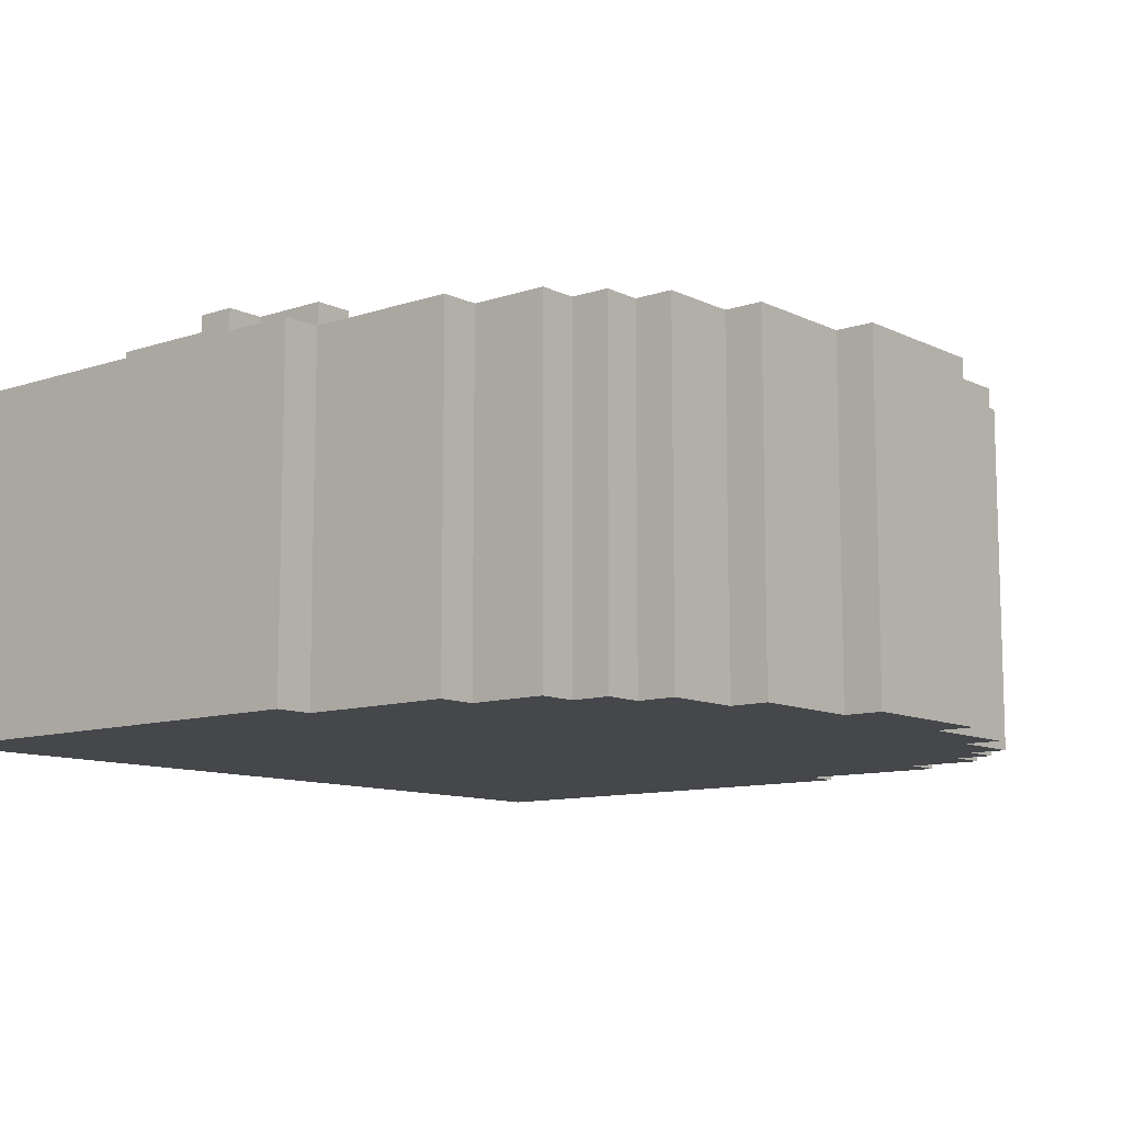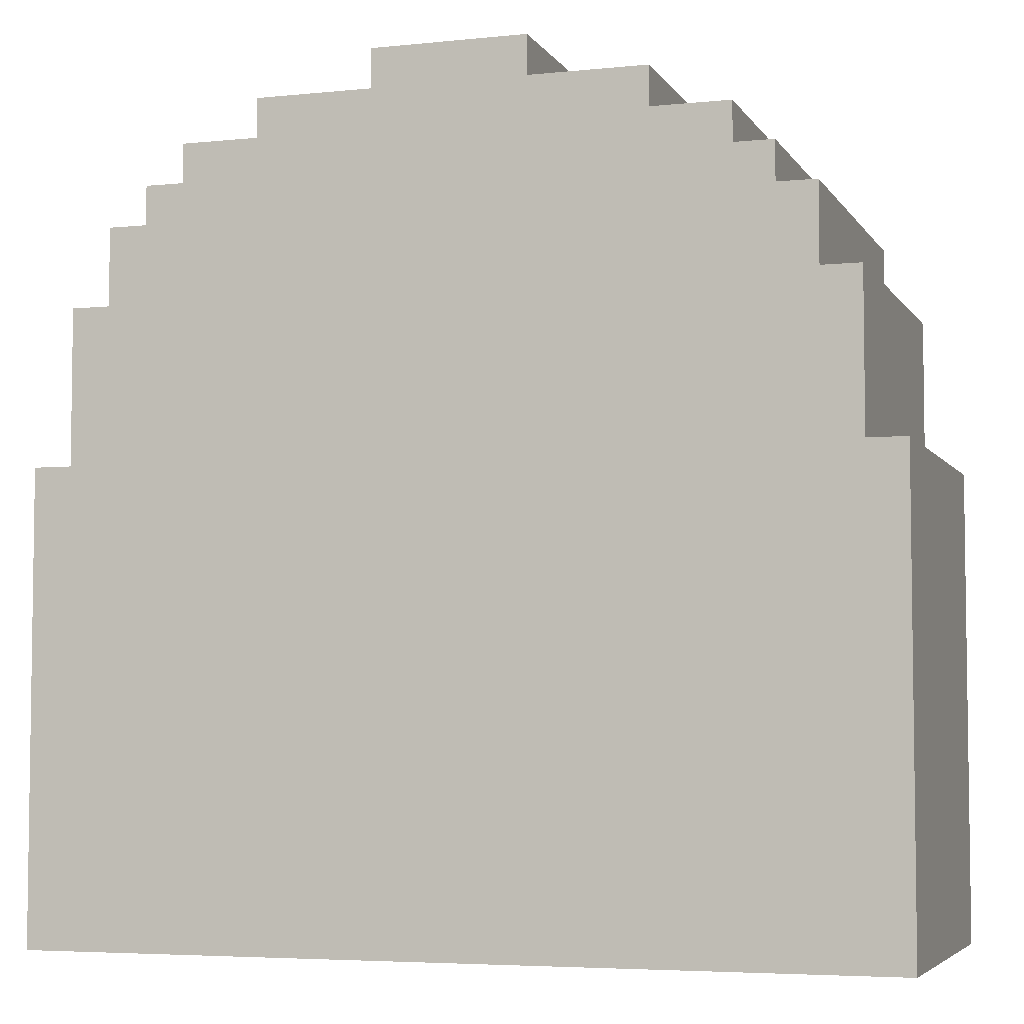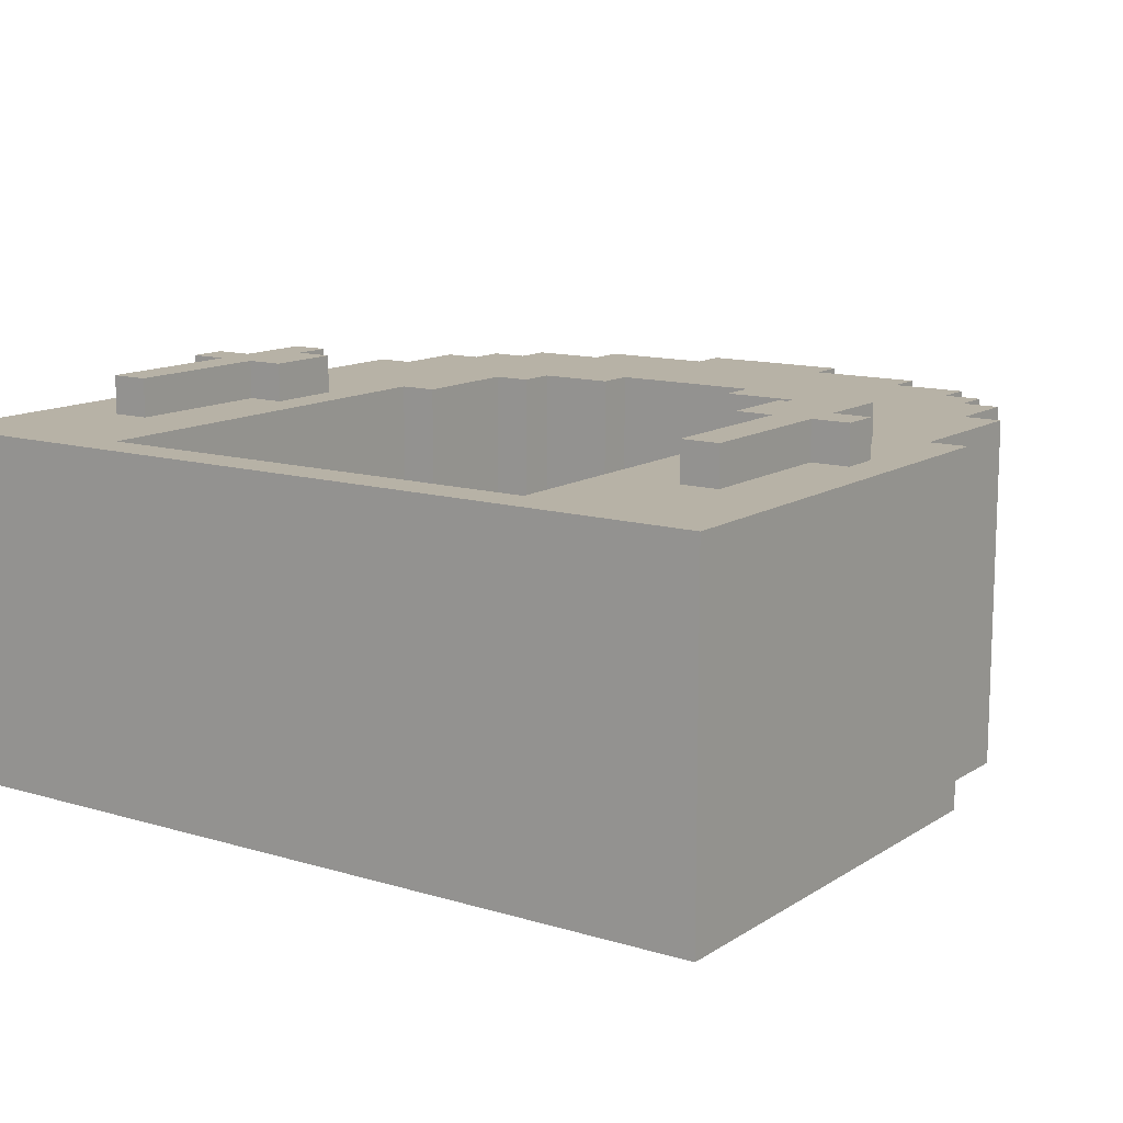
<metadata>
{"format":"obj","ext":"obj","renderer":"f3d","projection":"perspective","resolution":1024,"background":"white","views":[{"elev":-10.5,"azim":129.9,"up":"+Z"},{"elev":-5.0,"azim":-162.0,"up":"+Y"},{"elev":12.5,"azim":34.9,"up":"+Z"}]}
</metadata>
<code>
g labirintoDoor
v -11 0 4
v -11 0 -5
v -11 4 4
v -11 4 3
v -11 5 4
v -11 5 3
v -11 12 4
v -11 12 -5
v -10 8 5
v -10 8 4
v -10 9 5
v -10 9 4
v -10 12 4
v -10 12 -5
v -10 14 4
v -10 14 3
v -10 15 4
v -10 15 3
v -10 16 4
v -10 16 -5
v -9 4 5
v -9 4 4
v -9 6 5
v -9 6 4
v -9 7 5
v -9 7 4
v -9 8 5
v -9 8 4
v -9 9 5
v -9 9 4
v -9 11 5
v -9 11 4
v -9 16 4
v -9 16 -5
v -9 18 4
v -9 18 -5
v -8 18 4
v -8 18 -5
v -8 19 4
v -8 19 -5
v -7 19 4
v -7 19 -5
v -7 20 4
v -7 20 -5
v -5 20 4
v -5 20 -5
v -5 21 4
v -5 21 -5
v -2 21 4
v -2 21 -5
v -2 22 4
v -2 22 -5
v 2 16 4
v 2 16 -4
v 2 17 4
v 2 17 -4
v 4 15 4
v 4 15 3
v 4 15 -4
v 4 16 4
v 4 16 3
v 4 16 -4
v 5 12 4
v 5 12 -4
v 5 14 -2
v 5 14 -3
v 5 15 4
v 5 15 3
v 5 15 -2
v 5 15 -3
v 5 15 -4
v 6 1 4
v 6 1 -4
v 6 2 4
v 6 2 3
v 6 3 4
v 6 3 3
v 6 4 1
v 6 4 -1
v 6 5 1
v 6 5 -1
v 6 8 4
v 6 8 3
v 6 9 4
v 6 9 3
v 6 9 1
v 6 9 -0
v 6 10 1
v 6 10 -0
v 6 12 4
v 6 12 -4
v 7 8 5
v 7 8 4
v 7 9 4
v 7 10 5
v 7 10 4
v 8 4 5
v 8 4 4
v 8 6 5
v 8 6 4
v 8 7 5
v 8 7 4
v 8 8 5
v 8 8 4
v 8 10 5
v 8 10 4
v 8 11 5
v 8 11 4
v -8 4 5
v -8 4 4
v -8 6 5
v -8 6 4
v -8 7 5
v -8 7 4
v -8 8 5
v -8 8 4
v -8 10 5
v -8 10 4
v -8 11 5
v -8 11 4
v -7 8 5
v -7 8 4
v -7 9 4
v -7 10 5
v -7 10 4
v -6 1 4
v -6 1 -4
v -6 2 4
v -6 2 3
v -6 3 4
v -6 3 3
v -6 4 1
v -6 4 -1
v -6 5 1
v -6 5 -1
v -6 8 4
v -6 8 3
v -6 9 4
v -6 9 3
v -6 9 1
v -6 9 -0
v -6 10 1
v -6 10 -0
v -6 12 4
v -6 12 -4
v -5 12 4
v -5 12 -4
v -5 14 -2
v -5 14 -3
v -5 15 4
v -5 15 3
v -5 15 -2
v -5 15 -3
v -5 15 -4
v -4 15 4
v -4 15 3
v -4 15 -4
v -4 16 4
v -4 16 3
v -4 16 -4
v -2 16 4
v -2 16 -4
v -2 17 4
v -2 17 -4
v 2 21 4
v 2 21 3
v 2 21 -5
v 2 22 4
v 2 22 -5
v 5 20 4
v 5 20 -5
v 5 21 4
v 5 21 -5
v 7 19 4
v 7 19 -5
v 7 20 4
v 7 20 -5
v 8 18 4
v 8 18 -5
v 8 19 4
v 8 19 -5
v 9 4 5
v 9 4 4
v 9 6 5
v 9 6 4
v 9 7 5
v 9 7 4
v 9 8 5
v 9 8 4
v 9 9 5
v 9 9 4
v 9 11 5
v 9 11 4
v 9 16 4
v 9 16 -5
v 9 18 4
v 9 18 -5
v 10 8 5
v 10 8 4
v 10 9 5
v 10 9 4
v 10 12 4
v 10 12 -5
v 10 16 4
v 10 16 -5
v 11 0 4
v 11 0 -5
v 11 2 4
v 11 2 3
v 11 3 4
v 11 3 3
v 11 10 4
v 11 10 3
v 11 11 4
v 11 11 3
v 11 12 4
v 11 12 -5
v -10 8 5
v -10 9 5
v -9 4 5
v -9 6 5
v -9 7 5
v -9 8 5
v -9 9 5
v -9 11 5
v -8 4 5
v -8 6 5
v -8 7 5
v -8 8 5
v -8 9 5
v -8 10 5
v -8 11 5
v -7 8 5
v -7 10 5
v 7 8 5
v 7 10 5
v 8 4 5
v 8 6 5
v 8 7 5
v 8 8 5
v 8 9 5
v 8 10 5
v 8 11 5
v 9 4 5
v 9 6 5
v 9 7 5
v 9 8 5
v 9 9 5
v 9 11 5
v 10 8 5
v 10 9 5
v -11 0 4
v -11 4 4
v -11 5 4
v -11 12 4
v -10 0 4
v -10 1 4
v -10 4 4
v -10 5 4
v -10 8 4
v -10 9 4
v -10 12 4
v -10 14 4
v -10 15 4
v -10 16 4
v -9 0 4
v -9 1 4
v -9 4 4
v -9 6 4
v -9 7 4
v -9 8 4
v -9 9 4
v -9 11 4
v -9 14 4
v -9 15 4
v -9 16 4
v -9 18 4
v -8 4 4
v -8 6 4
v -8 7 4
v -8 8 4
v -8 10 4
v -8 11 4
v -8 13 4
v -8 14 4
v -8 18 4
v -8 19 4
v -7 2 4
v -7 3 4
v -7 8 4
v -7 9 4
v -7 10 4
v -7 13 4
v -7 14 4
v -7 19 4
v -7 20 4
v -6 1 4
v -6 2 4
v -6 3 4
v -6 8 4
v -6 9 4
v -6 12 4
v -6 18 4
v -6 19 4
v -5 12 4
v -5 15 4
v -5 16 4
v -5 18 4
v -5 19 4
v -5 20 4
v -5 21 4
v -4 15 4
v -4 16 4
v -2 0 4
v -2 1 4
v -2 16 4
v -2 17 4
v -2 18 4
v -2 19 4
v -2 21 4
v -2 22 4
v -1 0 4
v -1 1 4
v -1 18 4
v -1 19 4
v 2 16 4
v 2 17 4
v 2 18 4
v 2 20 4
v 2 21 4
v 2 22 4
v 3 0 4
v 3 1 4
v 3 17 4
v 3 18 4
v 3 20 4
v 3 21 4
v 4 0 4
v 4 1 4
v 4 15 4
v 4 16 4
v 5 12 4
v 5 15 4
v 5 16 4
v 5 18 4
v 5 19 4
v 5 20 4
v 5 21 4
v 6 1 4
v 6 2 4
v 6 3 4
v 6 8 4
v 6 9 4
v 6 12 4
v 6 18 4
v 6 19 4
v 7 2 4
v 7 3 4
v 7 8 4
v 7 9 4
v 7 10 4
v 7 13 4
v 7 14 4
v 7 19 4
v 7 20 4
v 8 4 4
v 8 6 4
v 8 7 4
v 8 8 4
v 8 10 4
v 8 11 4
v 8 13 4
v 8 14 4
v 8 18 4
v 8 19 4
v 9 0 4
v 9 1 4
v 9 4 4
v 9 6 4
v 9 7 4
v 9 8 4
v 9 9 4
v 9 11 4
v 9 16 4
v 9 18 4
v 10 0 4
v 10 1 4
v 10 2 4
v 10 3 4
v 10 8 4
v 10 9 4
v 10 10 4
v 10 11 4
v 10 12 4
v 10 16 4
v 11 0 4
v 11 2 4
v 11 3 4
v 11 10 4
v 11 11 4
v 11 12 4
v -6 1 -4
v -6 12 -4
v -5 12 -4
v -5 15 -4
v -4 15 -4
v -4 16 -4
v -2 16 -4
v -2 17 -4
v 2 16 -4
v 2 17 -4
v 4 15 -4
v 4 16 -4
v 5 12 -4
v 5 15 -4
v 6 1 -4
v 6 12 -4
v -11 0 -5
v -11 12 -5
v -10 12 -5
v -10 16 -5
v -9 16 -5
v -9 18 -5
v -8 18 -5
v -8 19 -5
v -7 19 -5
v -7 20 -5
v -5 20 -5
v -5 21 -5
v -2 21 -5
v -2 22 -5
v 2 21 -5
v 2 22 -5
v 5 20 -5
v 5 21 -5
v 7 19 -5
v 7 20 -5
v 8 18 -5
v 8 19 -5
v 9 16 -5
v 9 18 -5
v 10 12 -5
v 10 16 -5
v 11 0 -5
v 11 12 -5
v -11 0 4
v -10 0 4
v -9 0 4
v -2 0 4
v -1 0 4
v 3 0 4
v 4 0 4
v 9 0 4
v 10 0 4
v 11 0 4
v -10 0 3
v -9 0 3
v -2 0 3
v -1 0 3
v 3 0 3
v 4 0 3
v 9 0 3
v 10 0 3
v -11 0 -5
v 11 0 -5
v -9 4 5
v -8 4 5
v 8 4 5
v 9 4 5
v -9 4 4
v -8 4 4
v 8 4 4
v 9 4 4
v -10 8 5
v -9 8 5
v -8 8 5
v -7 8 5
v 7 8 5
v 8 8 5
v 9 8 5
v 10 8 5
v -10 8 4
v -9 8 4
v -8 8 4
v -7 8 4
v 7 8 4
v 8 8 4
v 9 8 4
v 10 8 4
v -6 12 4
v -5 12 4
v 5 12 4
v 6 12 4
v -6 12 -4
v -5 12 -4
v 5 12 -4
v 6 12 -4
v -5 15 4
v -4 15 4
v 4 15 4
v 5 15 4
v -5 15 3
v -4 15 3
v 4 15 3
v 5 15 3
v -5 15 -2
v 5 15 -2
v -5 15 -3
v 5 15 -3
v -5 15 -4
v -4 15 -4
v 4 15 -4
v 5 15 -4
v -4 16 4
v -2 16 4
v 2 16 4
v 4 16 4
v -4 16 3
v 4 16 3
v -4 16 -4
v -2 16 -4
v 2 16 -4
v 4 16 -4
v -2 17 4
v 2 17 4
v -2 17 -4
v 2 17 -4
v -6 1 4
v -2 1 4
v -1 1 4
v 3 1 4
v 4 1 4
v 6 1 4
v -2 1 3
v -1 1 3
v 3 1 3
v 4 1 3
v -6 1 -4
v 6 1 -4
v -10 9 5
v -9 9 5
v 9 9 5
v 10 9 5
v -10 9 4
v -9 9 4
v 9 9 4
v 10 9 4
v -8 10 5
v -7 10 5
v 7 10 5
v 8 10 5
v -8 10 4
v -7 10 4
v 7 10 4
v 8 10 4
v -9 11 5
v -8 11 5
v 8 11 5
v 9 11 5
v -9 11 4
v -8 11 4
v 8 11 4
v 9 11 4
v -11 12 4
v -10 12 4
v 10 12 4
v 11 12 4
v -11 12 -5
v -10 12 -5
v 10 12 -5
v 11 12 -5
v -10 16 4
v -9 16 4
v 9 16 4
v 10 16 4
v -10 16 -5
v -9 16 -5
v 9 16 -5
v 10 16 -5
v -9 18 4
v -8 18 4
v 8 18 4
v 9 18 4
v -9 18 -5
v -8 18 -5
v 8 18 -5
v 9 18 -5
v -8 19 4
v -7 19 4
v 7 19 4
v 8 19 4
v -8 19 -5
v -7 19 -5
v 7 19 -5
v 8 19 -5
v -7 20 4
v -5 20 4
v 5 20 4
v 7 20 4
v -7 20 -5
v -5 20 -5
v 5 20 -5
v 7 20 -5
v -5 21 4
v -2 21 4
v 2 21 4
v 3 21 4
v 5 21 4
v 2 21 3
v 3 21 3
v -5 21 -5
v -2 21 -5
v 2 21 -5
v 5 21 -5
v -2 22 4
v 2 22 4
v -2 22 -5
v 2 22 -5
f 3 2 1
f 4 2 3
f 5 4 3
f 6 2 4
f 6 4 5
f 7 6 5
f 8 2 6
f 8 6 7
f 11 10 9
f 12 10 11
f 15 14 13
f 16 14 15
f 17 16 15
f 18 14 16
f 18 16 17
f 19 18 17
f 20 14 18
f 20 18 19
f 23 22 21
f 24 22 23
f 25 24 23
f 26 24 25
f 27 26 25
f 28 26 27
f 31 30 29
f 32 30 31
f 35 34 33
f 36 34 35
f 39 38 37
f 40 38 39
f 43 42 41
f 44 42 43
f 47 46 45
f 48 46 47
f 51 50 49
f 52 50 51
f 55 54 53
f 56 54 55
f 60 58 57
f 61 59 58
f 61 58 60
f 62 59 61
f 65 64 63
f 66 64 65
f 67 65 63
f 68 65 67
f 69 66 65
f 69 65 68
f 70 64 66
f 70 66 69
f 71 64 70
f 74 73 72
f 75 73 74
f 76 75 74
f 77 73 75
f 77 75 76
f 78 77 76
f 78 73 77
f 79 73 78
f 80 78 76
f 80 79 78
f 81 73 79
f 81 79 80
f 82 80 76
f 82 81 80
f 83 81 82
f 84 83 82
f 85 81 83
f 85 83 84
f 86 81 85
f 87 81 86
f 88 85 84
f 88 86 85
f 88 87 86
f 89 81 87
f 89 87 88
f 90 88 84
f 90 89 88
f 91 73 81
f 91 89 90
f 91 81 89
f 94 93 92
f 95 94 92
f 96 94 95
f 99 98 97
f 100 98 99
f 101 100 99
f 102 100 101
f 103 102 101
f 104 102 103
f 107 106 105
f 108 106 107
f 109 110 111
f 111 110 112
f 111 112 113
f 113 112 114
f 113 114 115
f 115 114 116
f 117 118 119
f 119 118 120
f 121 122 123
f 121 123 124
f 124 123 125
f 126 127 128
f 128 127 129
f 128 129 130
f 129 127 131
f 130 129 131
f 130 131 132
f 131 127 132
f 132 127 133
f 130 132 134
f 132 133 134
f 133 127 135
f 134 133 135
f 130 134 136
f 134 135 136
f 136 135 137
f 136 137 138
f 137 135 139
f 138 137 139
f 139 135 140
f 140 135 141
f 138 139 142
f 139 140 142
f 140 141 142
f 141 135 143
f 142 141 143
f 138 142 144
f 142 143 144
f 135 127 145
f 144 143 145
f 143 135 145
f 146 147 148
f 148 147 149
f 146 148 150
f 150 148 151
f 148 149 152
f 151 148 152
f 149 147 153
f 152 149 153
f 153 147 154
f 155 156 158
f 156 157 159
f 158 156 159
f 159 157 160
f 161 162 163
f 163 162 164
f 165 166 168
f 166 167 168
f 168 167 169
f 170 171 172
f 172 171 173
f 174 175 176
f 176 175 177
f 178 179 180
f 180 179 181
f 182 183 184
f 184 183 185
f 184 185 186
f 186 185 187
f 186 187 188
f 188 187 189
f 190 191 192
f 192 191 193
f 194 195 196
f 196 195 197
f 198 199 200
f 200 199 201
f 202 203 204
f 204 203 205
f 206 207 208
f 208 207 209
f 208 209 210
f 209 207 211
f 210 209 211
f 210 211 212
f 211 207 213
f 212 211 213
f 212 213 214
f 213 207 215
f 214 213 215
f 214 215 216
f 215 207 217
f 216 215 217
f 223 219 218
f 224 219 223
f 226 221 220
f 227 222 221
f 227 221 226
f 228 223 222
f 228 222 227
f 229 224 223
f 229 223 228
f 230 225 224
f 230 224 229
f 231 225 230
f 232 225 231
f 233 231 230
f 233 230 229
f 234 231 233
f 240 236 235
f 241 236 240
f 242 236 241
f 244 238 237
f 245 239 238
f 245 238 244
f 246 240 239
f 246 239 245
f 247 241 240
f 247 240 246
f 248 242 241
f 248 241 247
f 248 243 242
f 249 243 248
f 250 248 247
f 251 248 250
f 256 253 252
f 257 253 256
f 258 254 253
f 258 253 257
f 259 255 254
f 259 254 258
f 260 255 259
f 261 255 260
f 262 255 261
f 266 257 256
f 267 258 257
f 267 257 266
f 267 259 258
f 267 260 259
f 268 260 267
f 269 260 268
f 270 260 269
f 271 260 270
f 272 263 262
f 272 262 261
f 273 263 272
f 274 264 263
f 274 263 273
f 275 265 264
f 275 264 274
f 276 265 275
f 278 267 266
f 278 268 267
f 283 274 273
f 283 277 276
f 283 276 275
f 283 275 274
f 284 277 283
f 285 277 284
f 286 277 285
f 288 281 280
f 288 280 279
f 288 279 278
f 288 278 266
f 289 281 288
f 290 281 289
f 292 284 283
f 292 283 282
f 293 285 284
f 293 284 292
f 294 287 286
f 294 285 293
f 294 286 285
f 295 287 294
f 297 288 266
f 298 289 288
f 298 288 297
f 299 290 289
f 299 289 298
f 300 291 290
f 300 290 299
f 301 293 292
f 301 291 300
f 301 292 291
f 301 295 294
f 301 294 293
f 301 296 295
f 302 296 301
f 303 296 302
f 304 296 303
f 305 303 302
f 306 303 305
f 307 303 306
f 308 304 303
f 308 303 307
f 309 296 304
f 309 304 308
f 310 296 309
f 312 307 306
f 313 308 307
f 313 307 312
f 313 311 310
f 313 309 308
f 313 310 309
f 314 297 266
f 315 297 314
f 316 311 313
f 317 311 316
f 318 311 317
f 319 311 318
f 320 311 319
f 322 315 314
f 323 315 322
f 324 318 317
f 324 319 318
f 325 321 320
f 325 319 324
f 325 320 319
f 327 324 317
f 327 325 324
f 328 325 327
f 329 321 325
f 329 325 328
f 330 321 329
f 331 321 330
f 332 323 322
f 333 323 332
f 334 328 327
f 334 327 326
f 335 329 328
f 335 328 334
f 336 330 329
f 336 329 335
f 337 330 336
f 338 333 332
f 339 333 338
f 341 334 326
f 341 335 334
f 341 336 335
f 341 337 336
f 343 341 340
f 344 337 341
f 344 341 343
f 345 337 344
f 346 337 345
f 347 337 346
f 348 337 347
f 349 339 338
f 354 343 342
f 354 344 343
f 354 345 344
f 355 346 345
f 355 345 354
f 356 347 346
f 356 346 355
f 357 351 350
f 357 350 349
f 358 352 351
f 358 351 357
f 359 353 352
f 359 352 358
f 360 354 353
f 360 353 359
f 360 355 354
f 360 356 355
f 361 356 360
f 362 356 361
f 363 356 362
f 364 347 356
f 364 356 363
f 365 347 364
f 366 358 357
f 366 359 358
f 367 359 366
f 368 359 367
f 369 359 368
f 370 362 361
f 371 362 370
f 372 363 362
f 372 362 371
f 373 364 363
f 373 363 372
f 374 364 373
f 375 364 374
f 376 357 349
f 376 349 338
f 376 366 357
f 377 366 376
f 378 366 377
f 383 374 373
f 383 372 371
f 383 373 372
f 384 374 383
f 385 374 384
f 386 377 376
f 387 381 380
f 387 377 386
f 387 380 379
f 387 379 378
f 387 378 377
f 388 381 387
f 389 381 388
f 390 381 389
f 391 384 383
f 391 383 382
f 392 384 391
f 393 384 392
f 394 384 393
f 395 384 394
f 396 387 386
f 396 388 387
f 397 389 388
f 397 388 396
f 398 390 389
f 398 389 397
f 398 391 390
f 398 392 391
f 399 393 392
f 399 392 398
f 400 394 393
f 400 393 399
f 401 394 400
f 404 403 402
f 406 405 404
f 408 407 406
f 410 408 406
f 410 409 408
f 411 409 410
f 412 406 404
f 412 410 406
f 413 410 412
f 414 404 402
f 414 412 404
f 415 412 414
f 416 414 402
f 417 414 416
f 418 419 420
f 420 421 422
f 422 423 424
f 424 425 426
f 426 427 428
f 428 429 430
f 428 430 432
f 430 431 432
f 432 431 433
f 426 428 434
f 428 432 434
f 434 432 435
f 424 426 436
f 426 434 436
f 436 434 437
f 422 424 438
f 424 436 438
f 438 436 439
f 420 422 440
f 422 438 440
f 440 438 441
f 418 420 442
f 420 440 442
f 442 440 443
f 418 442 444
f 444 442 445
f 456 447 446
f 456 448 447
f 457 449 448
f 457 448 456
f 458 450 449
f 458 449 457
f 459 451 450
f 459 450 458
f 460 452 451
f 460 451 459
f 461 453 452
f 461 452 460
f 462 454 453
f 462 453 461
f 463 455 454
f 463 454 462
f 464 462 461
f 464 461 460
f 464 463 462
f 464 460 459
f 464 459 458
f 464 458 457
f 464 457 456
f 464 456 446
f 465 455 463
f 465 463 464
f 470 467 466
f 471 467 470
f 472 469 468
f 473 469 472
f 482 475 474
f 483 475 482
f 484 477 476
f 485 477 484
f 486 479 478
f 487 479 486
f 488 481 480
f 489 481 488
f 494 491 490
f 495 491 494
f 496 493 492
f 497 493 496
f 502 499 498
f 503 499 502
f 504 501 500
f 505 501 504
f 506 503 502
f 507 505 504
f 508 503 506
f 509 507 504
f 510 503 508
f 511 503 510
f 512 509 504
f 513 509 512
f 518 515 514
f 519 517 516
f 520 515 518
f 521 515 520
f 522 519 516
f 523 519 522
f 526 525 524
f 527 525 526
f 528 529 534
f 529 530 534
f 530 531 535
f 534 530 535
f 531 532 536
f 535 531 536
f 532 533 537
f 536 532 537
f 535 536 538
f 534 535 538
f 536 537 538
f 528 534 538
f 537 533 539
f 538 537 539
f 540 541 544
f 544 541 545
f 542 543 546
f 546 543 547
f 548 549 552
f 552 549 553
f 550 551 554
f 554 551 555
f 556 557 560
f 560 557 561
f 558 559 562
f 562 559 563
f 564 565 568
f 568 565 569
f 566 567 570
f 570 567 571
f 572 573 576
f 576 573 577
f 574 575 578
f 578 575 579
f 580 581 584
f 584 581 585
f 582 583 586
f 586 583 587
f 588 589 592
f 592 589 593
f 590 591 594
f 594 591 595
f 596 597 600
f 600 597 601
f 598 599 602
f 602 599 603
f 606 607 609
f 607 608 610
f 609 607 610
f 604 605 611
f 611 605 612
f 609 610 613
f 610 608 614
f 613 610 614
f 615 616 617
f 617 616 618

</code>
